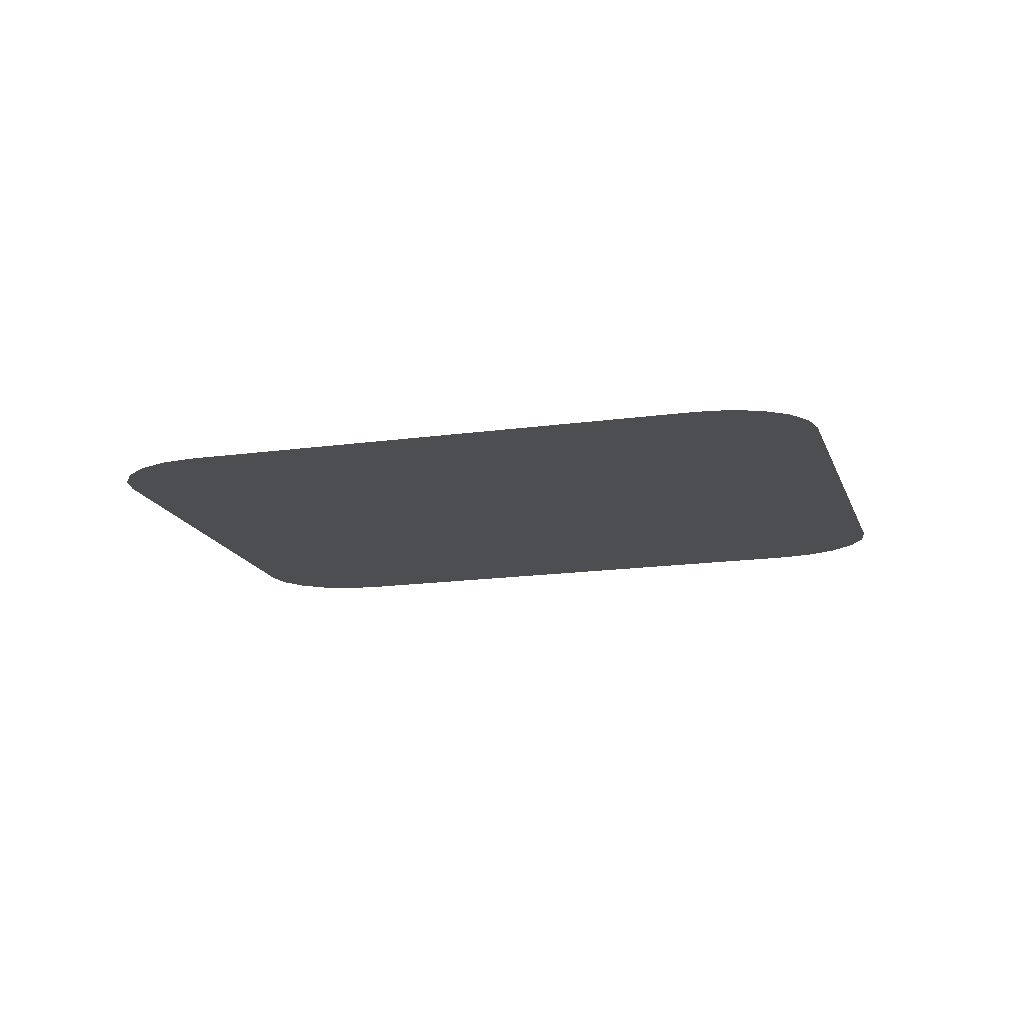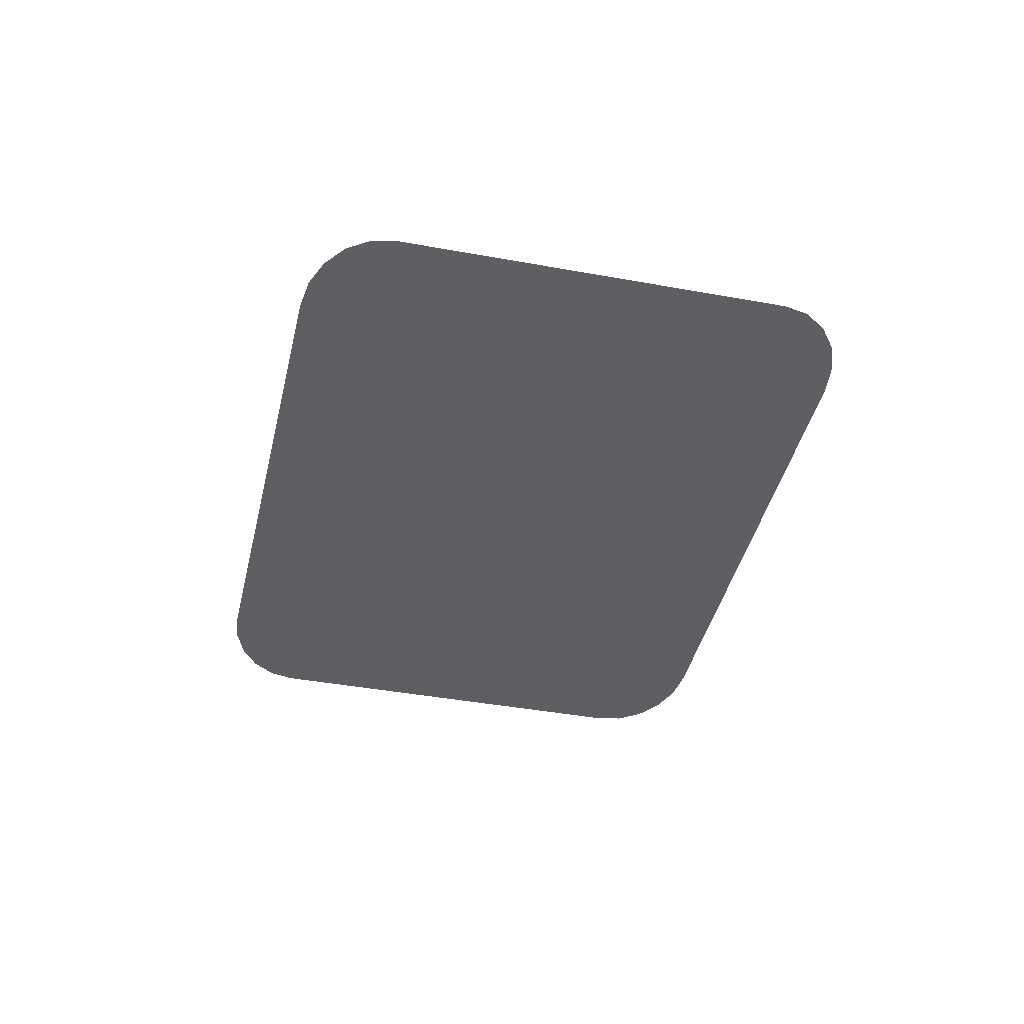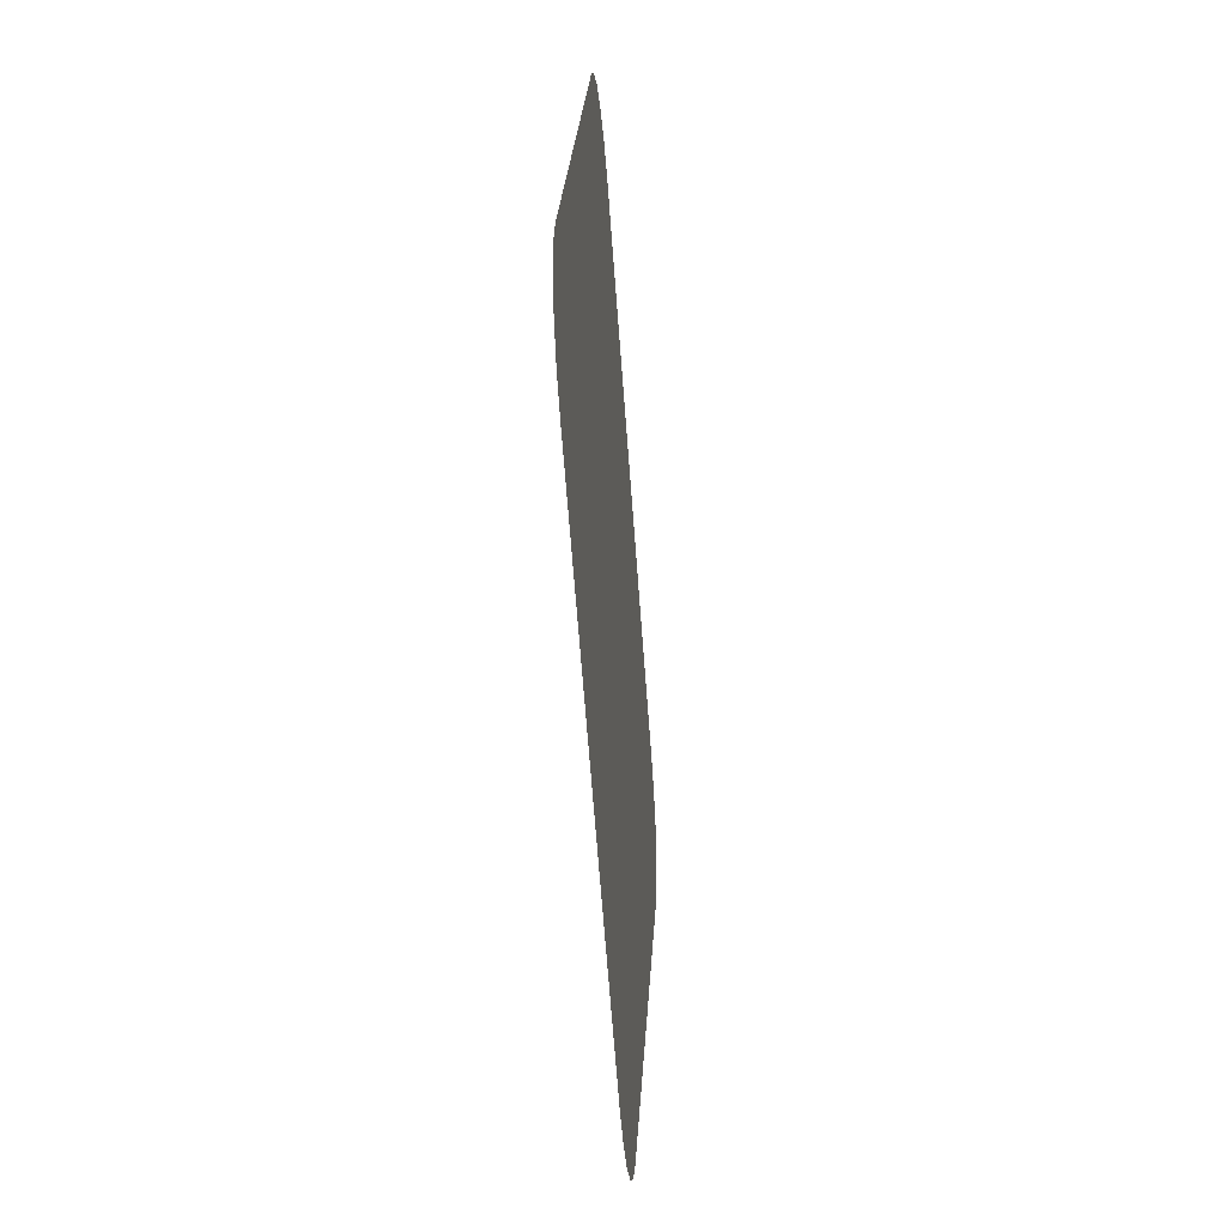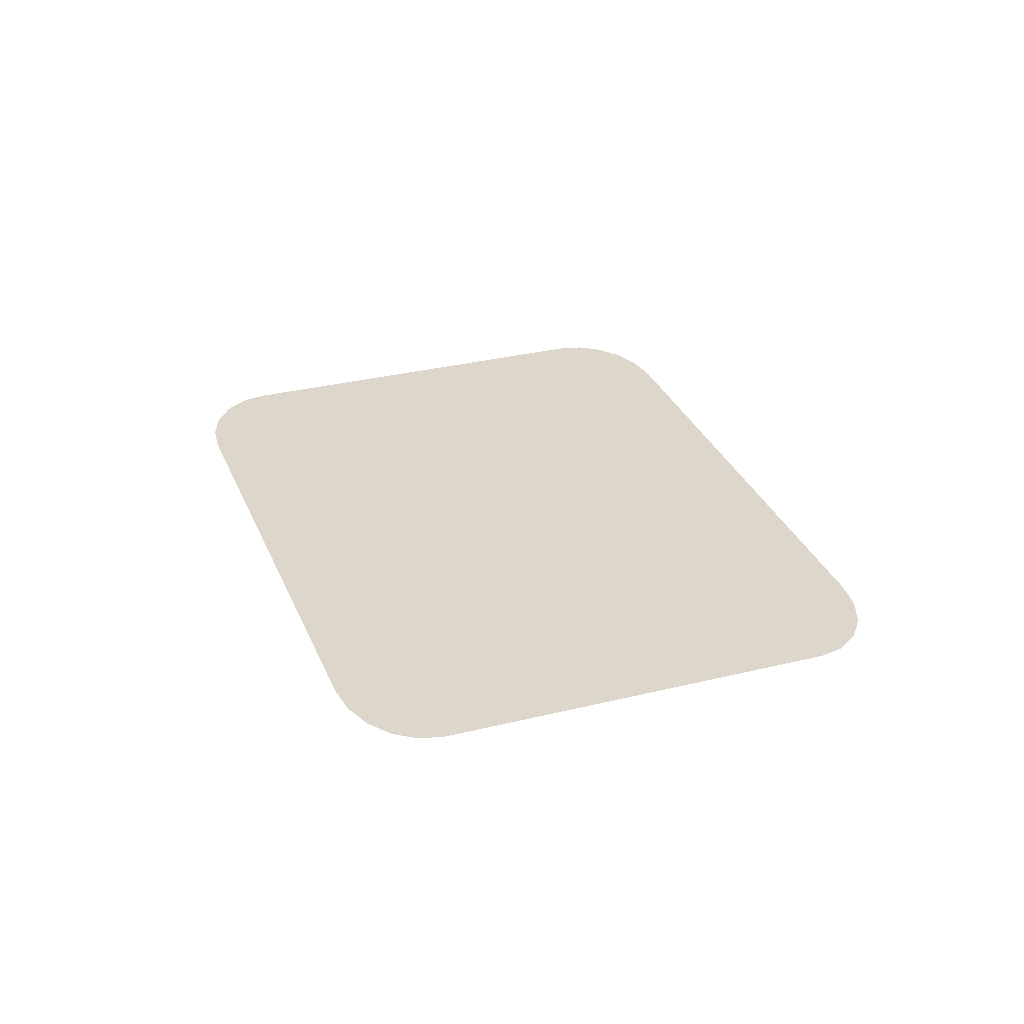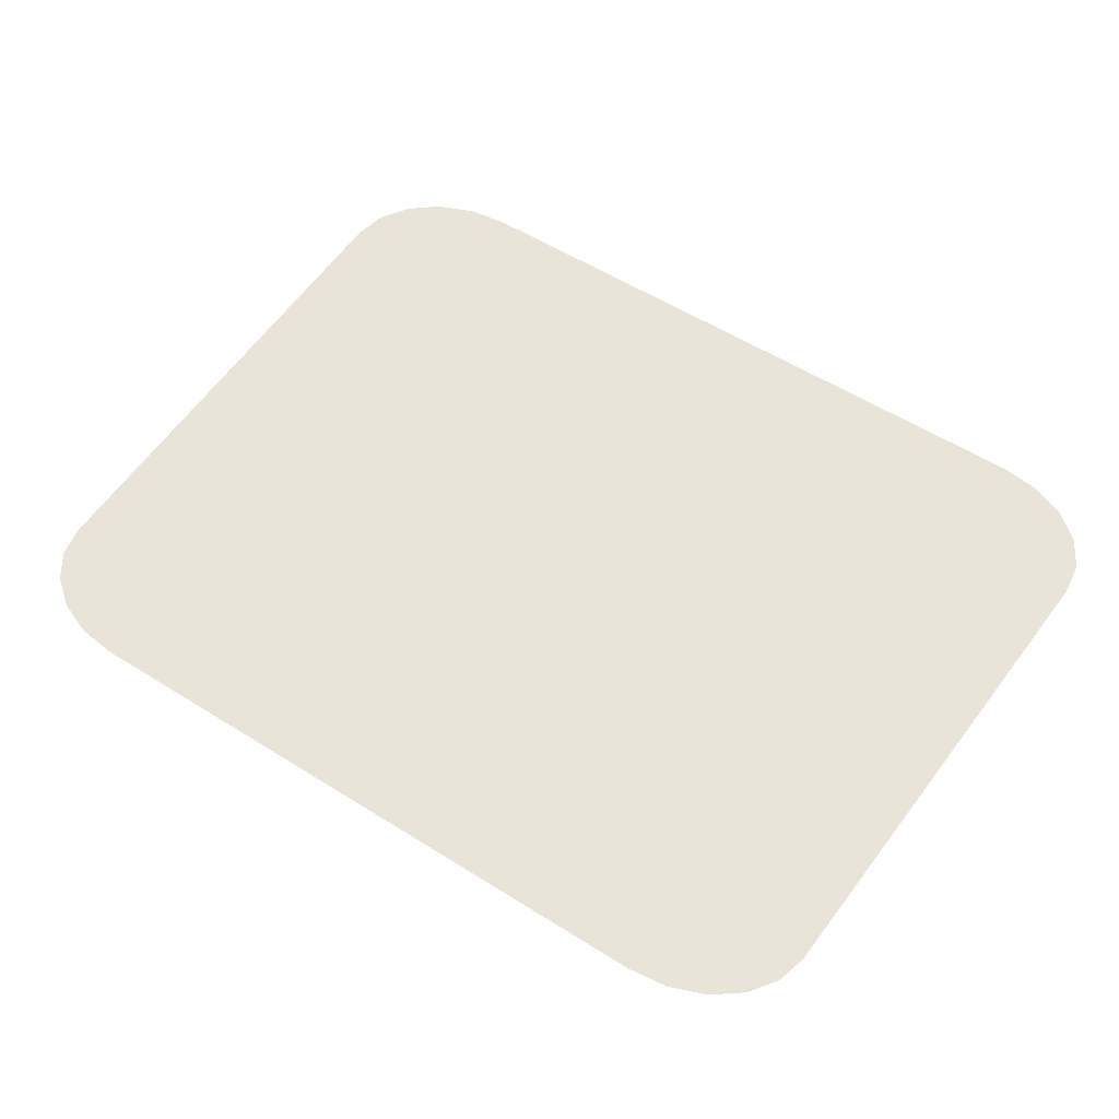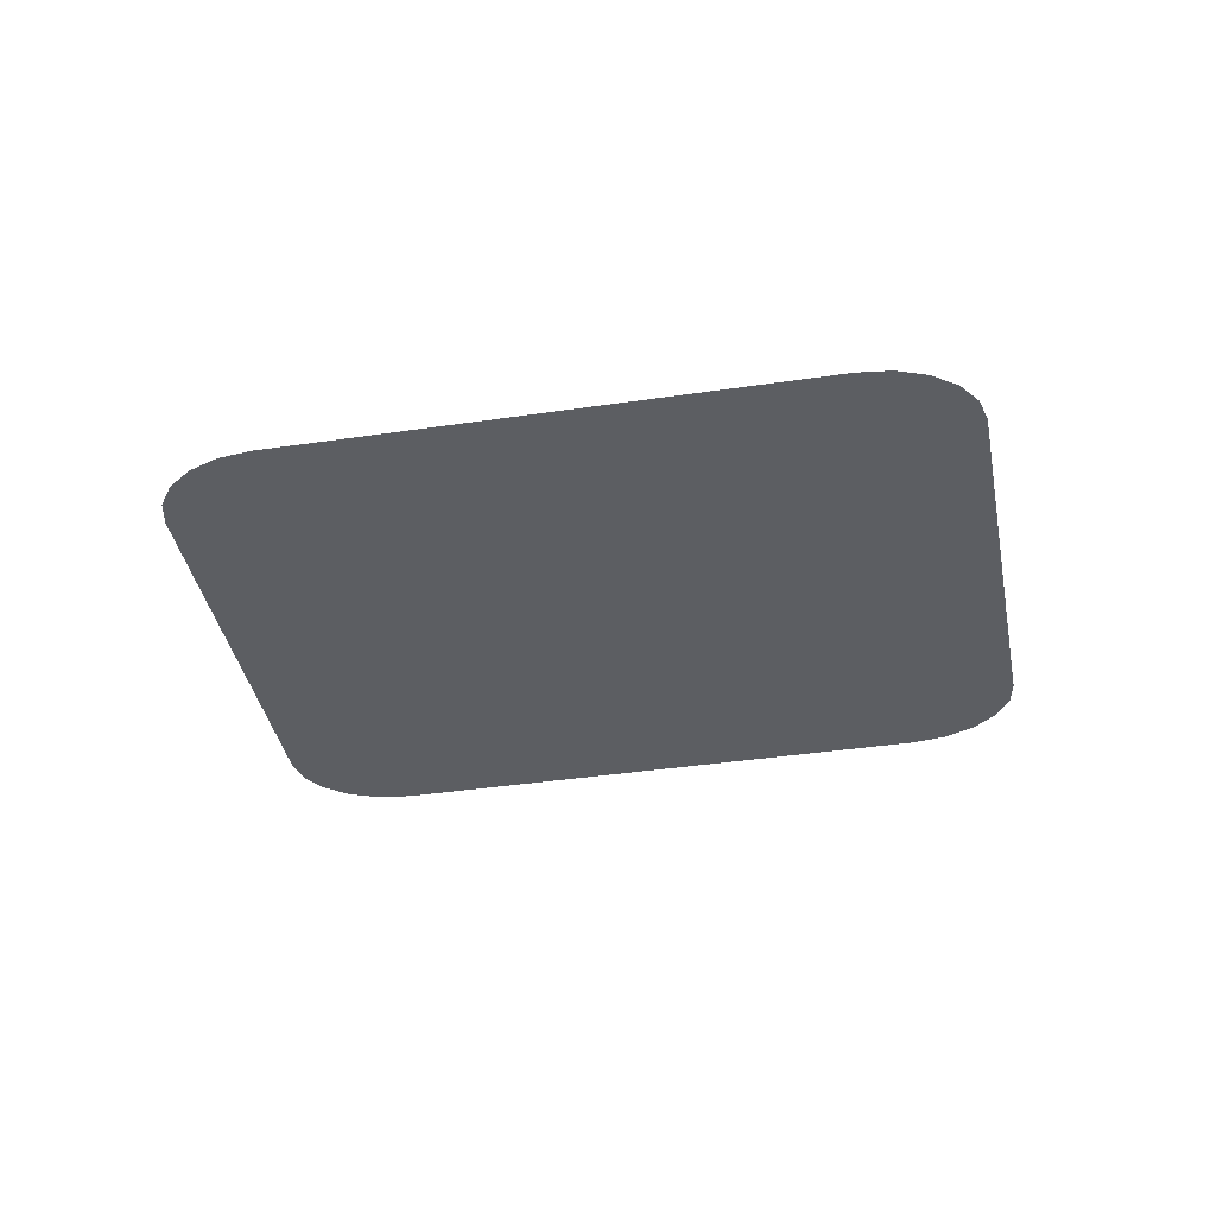
<metadata>
{"format":"obj","ext":"obj","renderer":"f3d","projection":"perspective","resolution":1024,"background":"white","views":[{"elev":-16.5,"azim":-128.3,"up":"+Y"},{"elev":-40.6,"azim":-67.0,"up":"+Y"},{"elev":-30.1,"azim":-84.8,"up":"+Z"},{"elev":30.8,"azim":-73.9,"up":"+Y"},{"elev":-34.5,"azim":4.9,"up":"+Z"},{"elev":-37.9,"azim":46.5,"up":"+Y"}]}
</metadata>
<code>
o Plane
v 55.36 -0.1183 11.43
v 54.5 -0.1183 14.16
v 55.58 -0.1183 11.92
v 55.6 -0.1183 12.5
v 55.41 -0.1183 13.11
v 55.03 -0.1183 13.68
v 47.5 -0.1183 4.419
v 50.37 -0.1183 4.477
v 48.13 -0.1183 4.074
v 48.79 -0.1183 3.899
v 49.42 -0.1183 3.912
v 49.97 -0.1183 4.111
v 42.37 -0.1183 20.77
v 45.24 -0.1183 20.82
v 42.77 -0.1183 21.13
v 43.32 -0.1183 21.33
v 43.95 -0.1183 21.34
v 44.61 -0.1183 21.17
v 37.37 -0.1183 13.82
v 38.23 -0.1183 11.08
v 37.16 -0.1183 13.32
v 37.14 -0.1183 12.74
v 37.33 -0.1183 12.13
v 37.71 -0.1183 11.56
f 2 6 5 4 3 1 8 12 11 10 9 7 20 24 23 22 21 19 13 15 16 17 18 14

</code>
